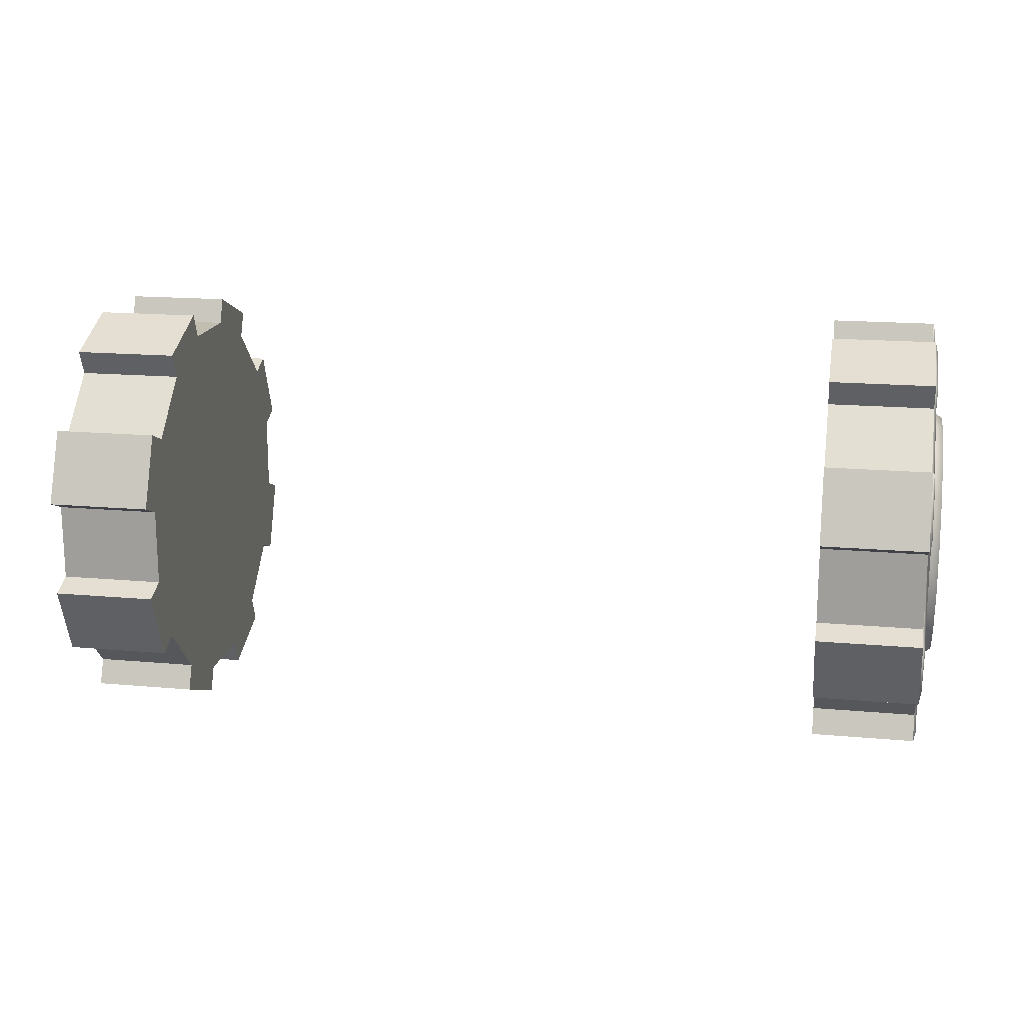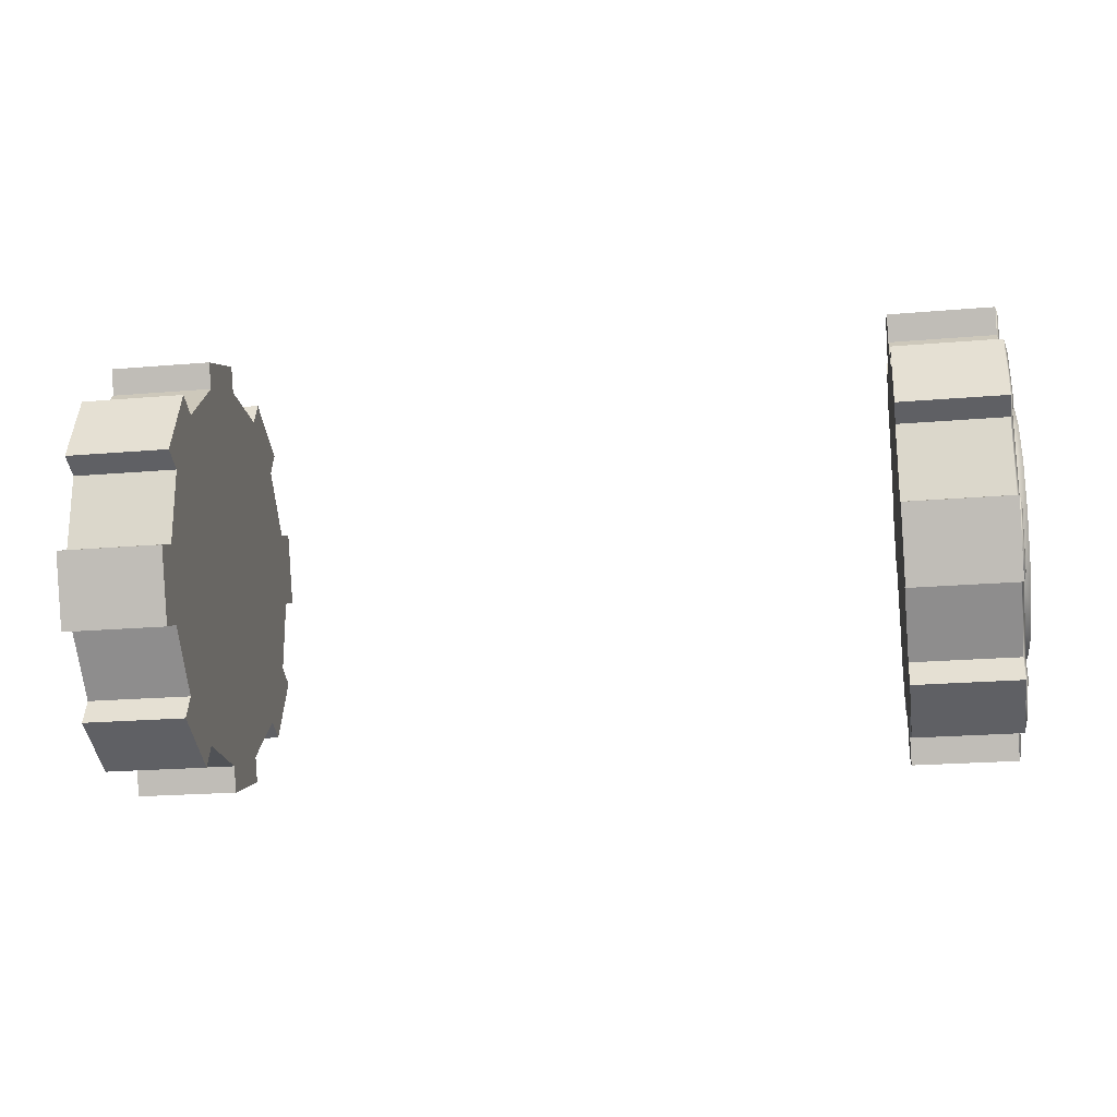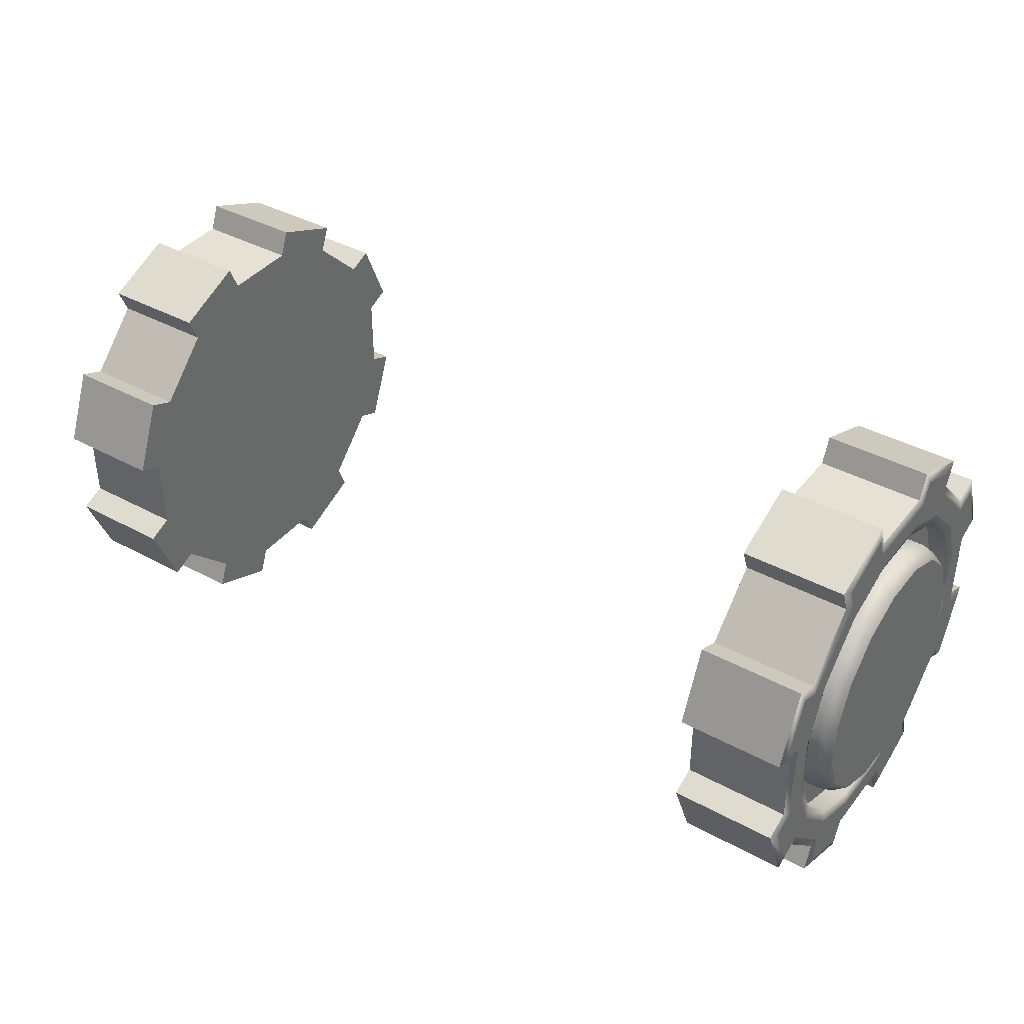
<metadata>
{"format":"obj","ext":"obj","renderer":"f3d","projection":"perspective","resolution":1024,"background":"white","views":[{"elev":16.8,"azim":10.4,"up":"+Y"},{"elev":-21.0,"azim":8.8,"up":"+Y"},{"elev":39.3,"azim":-145.8,"up":"+Y"}]}
</metadata>
<code>
o Cogs_OS_Cogs_Cylinder.026
v 0.7028 0.07901 -0.3972
v 0.7028 0.225 -0.3367
v 0.7028 0.2463 -0.3882
v 0.7028 0.1003 -0.4487
v 0.9215 -0.2896 -0.1877
v 0.9215 -0.3374 -0.07199
v 0.9215 -0.3795 -0.09087
v 0.9215 -0.3326 -0.2041
v 0.9215 -0.07148 -0.3362
v 0.9215 -0.1913 -0.2863
v 0.9215 -0.215 -0.3217
v 0.9215 -0.2086 -0.3435
v 0.9215 -0.09087 -0.3795
v 0.9215 0.2041 -0.3326
v 0.9215 0.09087 -0.3795
v 0.9215 0.1099 -0.4255
v 0.9215 0.2231 -0.3786
v 0.9162 -0.3367 0.225
v 0.9162 -0.225 0.3367
v 0.7028 -0.225 0.3367
v 0.7028 -0.3367 0.225
v 0.7028 -0.225 -0.3367
v 0.7028 -0.07901 -0.3972
v 0.7028 -0.1003 -0.4487
v 0.7028 -0.2463 -0.3882
v 0.9162 0.225 0.3367
v 0.9162 0.3367 0.225
v 0.7028 0.3367 0.225
v 0.7028 0.225 0.3367
v 0.9215 -0.2318 -0.3531
v 0.9162 -0.225 -0.3367
v 0.9162 -0.2463 -0.3882
v 0.9215 -0.2395 -0.3718
v 0.7028 -0.3367 -0.225
v 0.7028 -0.3972 -0.07901
v 0.7028 -0.3972 0.07901
v 0.7028 -0.07901 0.3972
v 0.7028 0.07901 0.3972
v 0.7028 0.3972 0.07901
v 0.7028 0.3972 -0.07901
v 0.7028 0.3367 -0.225
v 0.9162 -0.07901 -0.3972
v 0.9162 -0.1003 -0.4487
v 0.9162 -0.3367 -0.225
v 0.9162 -0.3882 -0.2463
v 0.7028 -0.3882 -0.2463
v 0.9162 -0.3972 -0.07901
v 0.7028 -0.4487 -0.1003
v 0.9162 -0.4487 -0.1003
v 0.9162 -0.3972 0.07901
v 0.9162 -0.4487 0.1003
v 0.7028 -0.4487 0.1003
v 0.7028 -0.3882 0.2463
v 0.9162 -0.3882 0.2463
v 0.9162 -0.2463 0.3882
v 0.7028 -0.2463 0.3882
v 0.9162 -0.07901 0.3972
v 0.7028 -0.1003 0.4487
v 0.9162 -0.1003 0.4487
v 0.9162 0.07901 0.3972
v 0.9162 0.1003 0.4487
v 0.7028 0.1003 0.4487
v 0.7028 0.2463 0.3882
v 0.9162 0.2463 0.3882
v 0.9162 0.3882 0.2463
v 0.7028 0.3882 0.2463
v 0.9162 0.3972 0.07901
v 0.7028 0.4487 0.1003
v 0.9162 0.4487 0.1003
v 0.9162 0.3972 -0.07901
v 0.9162 0.4487 -0.1003
v 0.7028 0.4487 -0.1003
v 0.9162 0.3367 -0.225
v 0.7028 0.3882 -0.2463
v 0.9162 0.3882 -0.2463
v 0.9162 0.225 -0.3367
v 0.9162 0.2463 -0.3882
v 0.9162 0.07901 -0.3972
v 0.9162 0.1003 -0.4487
v 0.9215 -0.1099 -0.4255
v 0.9215 0.3326 0.2041
v 0.9215 0.3795 0.09087
v 0.9215 0.4255 0.1099
v 0.9215 0.3786 0.2231
v 0.9215 -0.2041 0.3326
v 0.9215 -0.09087 0.3795
v 0.9215 -0.1099 0.4255
v 0.9215 -0.2231 0.3786
v 0.9215 -0.4255 -0.1099
v 0.9215 -0.3786 -0.2231
v 0.9215 0.3795 -0.09087
v 0.9215 0.3326 -0.2041
v 0.9215 0.3786 -0.2231
v 0.9215 0.4255 -0.1099
v 0.9215 0.09087 0.3795
v 0.9215 0.2041 0.3326
v 0.9215 0.2231 0.3786
v 0.9215 0.1099 0.4255
v 0.9215 -0.3795 0.09087
v 0.9215 -0.3326 0.2041
v 0.9215 -0.3786 0.2231
v 0.9215 -0.4255 0.1099
v 0.9215 0.2889 0.1874
v 0.9215 0.3368 0.07173
v 0.9215 -0.3372 0.07193
v 0.9215 0.3367 -0.0717
v 0.9215 -0.2892 0.1876
v 0.9215 0.2887 -0.1874
v 0.9215 -0.1875 0.2892
v 0.9215 0.1873 -0.2886
v 0.9215 -0.07183 0.337
v 0.9215 0.07156 -0.3364
v 0.9215 0.0718 0.337
v 0.9215 0.1875 0.289
v 0.8779 -0.05388 -0.2709
v 0.8779 -0.1534 -0.2296
v 0.8779 -0.18 -0.2694
v 0.8779 -0.06321 -0.3178
v 0.8779 -0.2296 -0.1534
v 0.8779 -0.2694 -0.18
v 0.8779 -0.2709 -0.05388
v 0.8779 -0.3178 -0.06321
v 0.8779 -0.2709 0.05388
v 0.8779 -0.3178 0.06321
v 0.8779 -0.2296 0.1534
v 0.8779 -0.2694 0.18
v 0.8779 -0.1534 0.2296
v 0.8779 -0.18 0.2694
v 0.8779 -0.05388 0.2709
v 0.8779 -0.06321 0.3178
v 0.8779 0.05388 0.2709
v 0.8779 0.06321 0.3178
v 0.8779 0.1534 0.2296
v 0.8779 0.18 0.2694
v 0.8779 0.2296 0.1534
v 0.8779 0.2694 0.18
v 0.8779 0.2709 0.05388
v 0.8779 0.3178 0.06321
v 0.8779 0.2709 -0.05388
v 0.8779 0.3178 -0.06321
v 0.8779 0.2296 -0.1534
v 0.8779 0.2694 -0.18
v 0.8779 0.1534 -0.2296
v 0.8779 0.18 -0.2694
v 0.8779 0.05388 -0.2709
v 0.8779 0.06321 -0.3178
v 0.9443 -0.04993 -0.251
v 0.9443 0.04993 -0.251
v 0.9443 0.1422 -0.2128
v 0.9443 0.2128 -0.1422
v 0.9443 0.251 -0.04993
v 0.9443 0.251 0.04993
v 0.9443 0.2128 0.1422
v 0.9443 0.1422 0.2128
v 0.9443 0.04993 0.251
v 0.9443 -0.04993 0.251
v 0.9443 -0.1422 0.2128
v 0.9443 -0.2128 0.1422
v 0.9443 -0.251 0.04993
v 0.9443 -0.251 -0.04993
v 0.9443 -0.2128 -0.1422
v 0.9443 -0.1422 -0.2128
v 0.9155 -0.2694 0.18
v 0.9155 -0.3178 0.06321
v 0.9155 -0.06321 0.3178
v 0.9155 -0.18 0.2694
v 0.9155 0.18 0.2694
v 0.9155 0.06321 0.3178
v 0.9155 0.3178 0.06321
v 0.9155 0.2694 0.18
v 0.9155 0.2694 -0.18
v 0.9155 0.3178 -0.06321
v 0.9155 0.06321 -0.3178
v 0.9155 0.18 -0.2694
v 0.9155 -0.3178 -0.06321
v 0.9155 -0.06321 -0.3178
v 0.9155 -0.2694 -0.18
v 0.9157 0.05388 0.2709
v 0.9157 0.1534 0.2296
v 0.9155 -0.18 -0.2694
v 0.9157 -0.1534 -0.2296
v 0.9157 -0.2296 -0.1534
v 0.9157 -0.2709 -0.05388
v 0.9157 0.2296 0.1534
v 0.9157 0.05388 -0.2709
v 0.9157 -0.05388 -0.2709
v 0.9157 0.2709 0.05388
v 0.9157 -0.2709 0.05388
v 0.9157 0.2709 -0.05388
v 0.9157 -0.2296 0.1534
v 0.9157 0.2296 -0.1534
v 0.9157 -0.1534 0.2296
v 0.9157 0.1534 -0.2296
v 0.9157 -0.05388 0.2709
v -0.7028 0.07901 0.3972
v -0.7028 0.225 0.3367
v -0.7028 0.2463 0.3882
v -0.7028 0.1003 0.4487
v -0.9215 -0.2896 0.1877
v -0.9215 -0.3374 0.07199
v -0.9215 -0.3795 0.09087
v -0.9215 -0.3326 0.2041
v -0.9215 -0.07148 0.3362
v -0.9215 -0.1913 0.2863
v -0.9215 -0.215 0.3217
v -0.9215 -0.2086 0.3435
v -0.9215 -0.09087 0.3795
v -0.9215 0.2041 0.3326
v -0.9215 0.09087 0.3795
v -0.9215 0.1099 0.4255
v -0.9215 0.2231 0.3786
v -0.9162 -0.3367 -0.225
v -0.9162 -0.225 -0.3367
v -0.7028 -0.225 -0.3367
v -0.7028 -0.3367 -0.225
v -0.7028 -0.225 0.3367
v -0.7028 -0.07901 0.3972
v -0.7028 -0.1003 0.4487
v -0.7028 -0.2463 0.3882
v -0.9162 0.225 -0.3367
v -0.9162 0.3367 -0.225
v -0.7028 0.3367 -0.225
v -0.7028 0.225 -0.3367
v -0.9215 -0.2318 0.3531
v -0.9162 -0.225 0.3367
v -0.9162 -0.2463 0.3882
v -0.9215 -0.2395 0.3718
v -0.7028 -0.3367 0.225
v -0.7028 -0.3972 0.07901
v -0.7028 -0.3972 -0.07901
v -0.7028 -0.07901 -0.3972
v -0.7028 0.07901 -0.3972
v -0.7028 0.3972 -0.07901
v -0.7028 0.3972 0.07901
v -0.7028 0.3367 0.225
v -0.9162 -0.07901 0.3972
v -0.9162 -0.1003 0.4487
v -0.9162 -0.3367 0.225
v -0.9162 -0.3882 0.2463
v -0.7028 -0.3882 0.2463
v -0.9162 -0.3972 0.07901
v -0.7028 -0.4487 0.1003
v -0.9162 -0.4487 0.1003
v -0.9162 -0.3972 -0.07901
v -0.9162 -0.4487 -0.1003
v -0.7028 -0.4487 -0.1003
v -0.7028 -0.3882 -0.2463
v -0.9162 -0.3882 -0.2463
v -0.9162 -0.2463 -0.3882
v -0.7028 -0.2463 -0.3882
v -0.9162 -0.07901 -0.3972
v -0.7028 -0.1003 -0.4487
v -0.9162 -0.1003 -0.4487
v -0.9162 0.07901 -0.3972
v -0.9162 0.1003 -0.4487
v -0.7028 0.1003 -0.4487
v -0.7028 0.2463 -0.3882
v -0.9162 0.2463 -0.3882
v -0.9162 0.3882 -0.2463
v -0.7028 0.3882 -0.2463
v -0.9162 0.3972 -0.07901
v -0.7028 0.4487 -0.1003
v -0.9162 0.4487 -0.1003
v -0.9162 0.3972 0.07901
v -0.9162 0.4487 0.1003
v -0.7028 0.4487 0.1003
v -0.9162 0.3367 0.225
v -0.7028 0.3882 0.2463
v -0.9162 0.3882 0.2463
v -0.9162 0.225 0.3367
v -0.9162 0.2463 0.3882
v -0.9162 0.07901 0.3972
v -0.9162 0.1003 0.4487
v -0.9215 -0.1099 0.4255
v -0.9215 0.3326 -0.2041
v -0.9215 0.3795 -0.09087
v -0.9215 0.4255 -0.1099
v -0.9215 0.3786 -0.2231
v -0.9215 -0.2041 -0.3326
v -0.9215 -0.09087 -0.3795
v -0.9215 -0.1099 -0.4255
v -0.9215 -0.2231 -0.3786
v -0.9215 -0.4255 0.1099
v -0.9215 -0.3786 0.2231
v -0.9215 0.3795 0.09087
v -0.9215 0.3326 0.2041
v -0.9215 0.3786 0.2231
v -0.9215 0.4255 0.1099
v -0.9215 0.09087 -0.3795
v -0.9215 0.2041 -0.3326
v -0.9215 0.2231 -0.3786
v -0.9215 0.1099 -0.4255
v -0.9215 -0.3795 -0.09087
v -0.9215 -0.3326 -0.2041
v -0.9215 -0.3786 -0.2231
v -0.9215 -0.4255 -0.1099
v -0.9215 0.2889 -0.1874
v -0.9215 0.3368 -0.07173
v -0.9215 -0.3372 -0.07193
v -0.9215 0.3367 0.0717
v -0.9215 -0.2892 -0.1876
v -0.9215 0.2887 0.1874
v -0.9215 -0.1875 -0.2892
v -0.9215 0.1873 0.2886
v -0.9215 -0.07183 -0.337
v -0.9215 0.07156 0.3364
v -0.9215 0.0718 -0.337
v -0.9215 0.1875 -0.289
v -0.8779 -0.05388 0.2709
v -0.8779 -0.1534 0.2296
v -0.8779 -0.18 0.2694
v -0.8779 -0.06321 0.3178
v -0.8779 -0.2296 0.1534
v -0.8779 -0.2694 0.18
v -0.8779 -0.2709 0.05388
v -0.8779 -0.3178 0.06321
v -0.8779 -0.2709 -0.05388
v -0.8779 -0.3178 -0.06321
v -0.8779 -0.2296 -0.1534
v -0.8779 -0.2694 -0.18
v -0.8779 -0.1534 -0.2296
v -0.8779 -0.18 -0.2694
v -0.8779 -0.05388 -0.2709
v -0.8779 -0.06321 -0.3178
v -0.8779 0.05388 -0.2709
v -0.8779 0.06321 -0.3178
v -0.8779 0.1534 -0.2296
v -0.8779 0.18 -0.2694
v -0.8779 0.2296 -0.1534
v -0.8779 0.2694 -0.18
v -0.8779 0.2709 -0.05388
v -0.8779 0.3178 -0.06321
v -0.8779 0.2709 0.05388
v -0.8779 0.3178 0.06321
v -0.8779 0.2296 0.1534
v -0.8779 0.2694 0.18
v -0.8779 0.1534 0.2296
v -0.8779 0.18 0.2694
v -0.8779 0.05388 0.2709
v -0.8779 0.06321 0.3178
v -0.9443 -0.04993 0.251
v -0.9443 0.04993 0.251
v -0.9443 0.1422 0.2128
v -0.9443 0.2128 0.1422
v -0.9443 0.251 0.04993
v -0.9443 0.251 -0.04993
v -0.9443 0.2128 -0.1422
v -0.9443 0.1422 -0.2128
v -0.9443 0.04993 -0.251
v -0.9443 -0.04993 -0.251
v -0.9443 -0.1422 -0.2128
v -0.9443 -0.2128 -0.1422
v -0.9443 -0.251 -0.04993
v -0.9443 -0.251 0.04993
v -0.9443 -0.2128 0.1422
v -0.9443 -0.1422 0.2128
v -0.9155 -0.2694 -0.18
v -0.9155 -0.3178 -0.06321
v -0.9155 -0.06321 -0.3178
v -0.9155 -0.18 -0.2694
v -0.9155 0.18 -0.2694
v -0.9155 0.06321 -0.3178
v -0.9155 0.3178 -0.06321
v -0.9155 0.2694 -0.18
v -0.9155 0.2694 0.18
v -0.9155 0.3178 0.06321
v -0.9155 0.06321 0.3178
v -0.9155 0.18 0.2694
v -0.9155 -0.3178 0.06321
v -0.9155 -0.06321 0.3178
v -0.9155 -0.2694 0.18
v -0.9157 0.05388 -0.2709
v -0.9157 0.1534 -0.2296
v -0.9155 -0.18 0.2694
v -0.9157 -0.1534 0.2296
v -0.9157 -0.2296 0.1534
v -0.9157 -0.2709 0.05388
v -0.9157 0.2296 -0.1534
v -0.9157 0.05388 0.2709
v -0.9157 -0.05388 0.2709
v -0.9157 0.2709 -0.05388
v -0.9157 -0.2709 -0.05388
v -0.9157 0.2709 0.05388
v -0.9157 -0.2296 -0.1534
v -0.9157 0.2296 0.1534
v -0.9157 -0.1534 -0.2296
v -0.9157 0.1534 0.2296
v -0.9157 -0.05388 -0.2709
f 1 2 3 4
f 5 6 7 8
f 9 10 11 12 13
f 14 15 16 17
f 18 19 20 21
f 22 23 24 25
f 26 27 28 29
f 30 31 22 25 32 33
f 23 22 34 35 36 21 20 37 38 29 28 39 40 41 2 1
f 23 42 43 24
f 34 44 45 46
f 47 35 48 49
f 36 50 51 52
f 18 21 53 54
f 20 19 55 56
f 57 37 58 59
f 38 60 61 62
f 26 29 63 64
f 28 27 65 66
f 67 39 68 69
f 40 70 71 72
f 73 41 74 75
f 2 76 77 3
f 78 1 4 79
f 13 12 30 33 80
f 45 49 48 46
f 51 54 53 52
f 55 59 58 56
f 61 64 63 62
f 65 69 68 66
f 71 75 74 72
f 77 79 4 3
f 31 44 34 22
f 81 82 83 84
f 39 28 66 68
f 85 86 87 88
f 43 32 25 24
f 37 20 56 58
f 8 7 89 90
f 67 70 40 39
f 35 34 46 48
f 57 60 38 37
f 47 50 36 35
f 91 92 93 94
f 41 40 72 74
f 95 96 97 98
f 29 38 62 63
f 99 100 101 102
f 73 76 2 41
f 21 36 52 53
f 103 104 82 81
f 6 105 99 7
f 104 106 91 82
f 105 107 100 99
f 106 108 92 91
f 107 109 85 100
f 108 110 14 92
f 109 111 86 85
f 110 112 15 14
f 111 113 95 86
f 112 9 13 15
f 113 114 96 95
f 10 5 8 11
f 114 103 81 96
f 115 116 117 118
f 116 119 120 117
f 119 121 122 120
f 121 123 124 122
f 123 125 126 124
f 125 127 128 126
f 127 129 130 128
f 129 131 132 130
f 131 133 134 132
f 133 135 136 134
f 135 137 138 136
f 137 139 140 138
f 139 141 142 140
f 141 143 144 142
f 143 145 146 144
f 145 115 118 146
f 147 148 149 150 151 152 153 154 155 156 157 158 159 160 161 162
f 1 78 42 23
f 195 196 197 198
f 199 200 201 202
f 203 204 205 206 207
f 208 209 210 211
f 212 213 214 215
f 216 217 218 219
f 220 221 222 223
f 224 225 216 219 226 227
f 217 216 228 229 230 215 214 231 232 223 222 233 234 235 196 195
f 217 236 237 218
f 228 238 239 240
f 241 229 242 243
f 230 244 245 246
f 212 215 247 248
f 214 213 249 250
f 251 231 252 253
f 232 254 255 256
f 220 223 257 258
f 222 221 259 260
f 261 233 262 263
f 234 264 265 266
f 267 235 268 269
f 196 270 271 197
f 272 195 198 273
f 207 206 224 227 274
f 239 243 242 240
f 245 248 247 246
f 249 253 252 250
f 255 258 257 256
f 259 263 262 260
f 265 269 268 266
f 271 273 198 197
f 225 238 228 216
f 275 276 277 278
f 233 222 260 262
f 279 280 281 282
f 237 226 219 218
f 231 214 250 252
f 202 201 283 284
f 261 264 234 233
f 229 228 240 242
f 251 254 232 231
f 241 244 230 229
f 285 286 287 288
f 235 234 266 268
f 289 290 291 292
f 223 232 256 257
f 293 294 295 296
f 267 270 196 235
f 215 230 246 247
f 297 298 276 275
f 200 299 293 201
f 298 300 285 276
f 299 301 294 293
f 300 302 286 285
f 301 303 279 294
f 302 304 208 286
f 303 305 280 279
f 304 306 209 208
f 305 307 289 280
f 306 203 207 209
f 307 308 290 289
f 204 199 202 205
f 308 297 275 290
f 309 310 311 312
f 310 313 314 311
f 313 315 316 314
f 315 317 318 316
f 317 319 320 318
f 319 321 322 320
f 321 323 324 322
f 323 325 326 324
f 325 327 328 326
f 327 329 330 328
f 329 331 332 330
f 331 333 334 332
f 333 335 336 334
f 335 337 338 336
f 337 339 340 338
f 339 309 312 340
f 341 342 343 344 345 346 347 348 349 350 351 352 353 354 355 356
f 195 272 236 217
f 163 164 124 126
f 165 166 128 130
f 167 168 132 134
f 169 170 136 138
f 166 163 126 128
f 171 172 140 142
f 173 174 144 146
f 164 175 122 124
f 176 173 146 118
f 172 169 138 140
f 168 165 130 132
f 175 177 120 122
f 174 171 142 144
f 170 167 134 136
f 133 131 178 179
f 177 180 117 120
f 119 116 181 182
f 121 119 182 183
f 135 133 179 184
f 115 145 185 186
f 137 135 184 187
f 123 121 183 188
f 139 137 187 189
f 125 123 188 190
f 141 139 189 191
f 127 125 190 192
f 143 141 191 193
f 129 127 192 194
f 145 143 193 185
f 131 129 194 178
f 181 186 147 162
f 182 181 162 161
f 183 182 161 160
f 188 183 160 159
f 190 188 159 158
f 192 190 158 157
f 194 192 157 156
f 178 194 156 155
f 179 178 155 154
f 184 179 154 153
f 187 184 153 152
f 189 187 152 151
f 191 189 151 150
f 193 191 150 149
f 185 193 149 148
f 186 185 148 147
f 116 115 186 181
f 11 31 30 12
f 44 31 11 8
f 50 47 7 99
f 19 18 100 85
f 60 57 86 95
f 27 26 96 81
f 70 67 82 91
f 76 73 92 14
f 42 78 15 13
f 32 43 80 33
f 49 45 90 89
f 54 51 102 101
f 59 55 88 87
f 64 61 98 97
f 69 65 84 83
f 75 71 94 93
f 79 77 17 16
f 13 80 43 42
f 97 96 26 64
f 18 54 101 100
f 51 50 99 102
f 14 17 77 76
f 81 84 65 27
f 78 79 16 15
f 85 88 55 19
f 67 69 83 82
f 8 90 45 44
f 57 59 87 86
f 47 49 89 7
f 91 94 71 70
f 95 98 61 60
f 73 75 93 92
f 10 9 176 180
f 5 10 180 177
f 6 5 177 175
f 105 6 175 164
f 107 105 164 163
f 109 107 163 166
f 111 109 166 165
f 113 111 165 168
f 114 113 168 167
f 103 114 167 170
f 104 103 170 169
f 106 104 169 172
f 108 106 172 171
f 110 108 171 174
f 112 110 174 173
f 9 112 173 176
f 180 176 118 117
f 357 358 318 320
f 359 360 322 324
f 361 362 326 328
f 363 364 330 332
f 360 357 320 322
f 365 366 334 336
f 367 368 338 340
f 358 369 316 318
f 370 367 340 312
f 366 363 332 334
f 362 359 324 326
f 369 371 314 316
f 368 365 336 338
f 364 361 328 330
f 327 325 372 373
f 371 374 311 314
f 313 310 375 376
f 315 313 376 377
f 329 327 373 378
f 309 339 379 380
f 331 329 378 381
f 317 315 377 382
f 333 331 381 383
f 319 317 382 384
f 335 333 383 385
f 321 319 384 386
f 337 335 385 387
f 323 321 386 388
f 339 337 387 379
f 325 323 388 372
f 375 380 341 356
f 376 375 356 355
f 377 376 355 354
f 382 377 354 353
f 384 382 353 352
f 386 384 352 351
f 388 386 351 350
f 372 388 350 349
f 373 372 349 348
f 378 373 348 347
f 381 378 347 346
f 383 381 346 345
f 385 383 345 344
f 387 385 344 343
f 379 387 343 342
f 380 379 342 341
f 310 309 380 375
f 205 225 224 206
f 238 225 205 202
f 244 241 201 293
f 213 212 294 279
f 254 251 280 289
f 221 220 290 275
f 264 261 276 285
f 270 267 286 208
f 236 272 209 207
f 226 237 274 227
f 243 239 284 283
f 248 245 296 295
f 253 249 282 281
f 258 255 292 291
f 263 259 278 277
f 269 265 288 287
f 273 271 211 210
f 207 274 237 236
f 291 290 220 258
f 212 248 295 294
f 245 244 293 296
f 208 211 271 270
f 275 278 259 221
f 272 273 210 209
f 279 282 249 213
f 261 263 277 276
f 202 284 239 238
f 251 253 281 280
f 241 243 283 201
f 285 288 265 264
f 289 292 255 254
f 267 269 287 286
f 204 203 370 374
f 199 204 374 371
f 200 199 371 369
f 299 200 369 358
f 301 299 358 357
f 303 301 357 360
f 305 303 360 359
f 307 305 359 362
f 308 307 362 361
f 297 308 361 364
f 298 297 364 363
f 300 298 363 366
f 302 300 366 365
f 304 302 365 368
f 306 304 368 367
f 203 306 367 370
f 374 370 312 311

</code>
